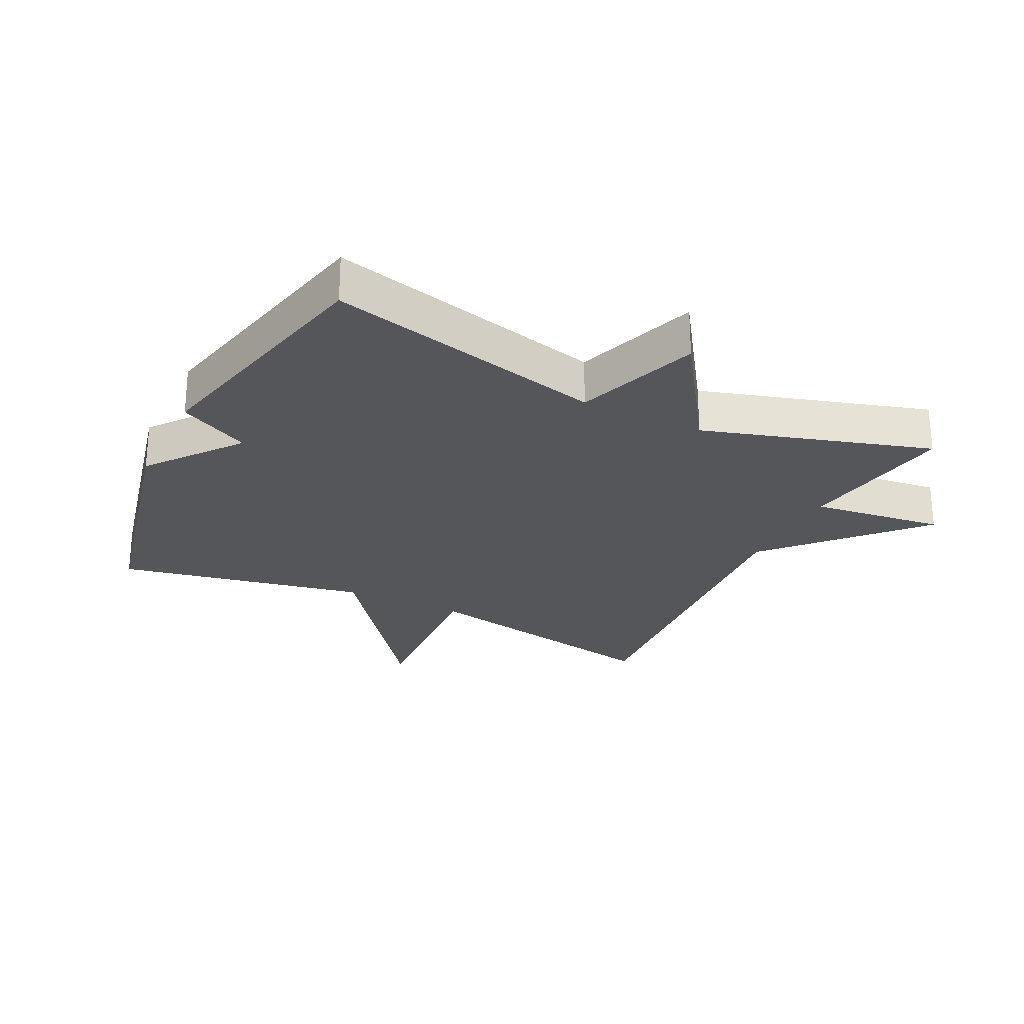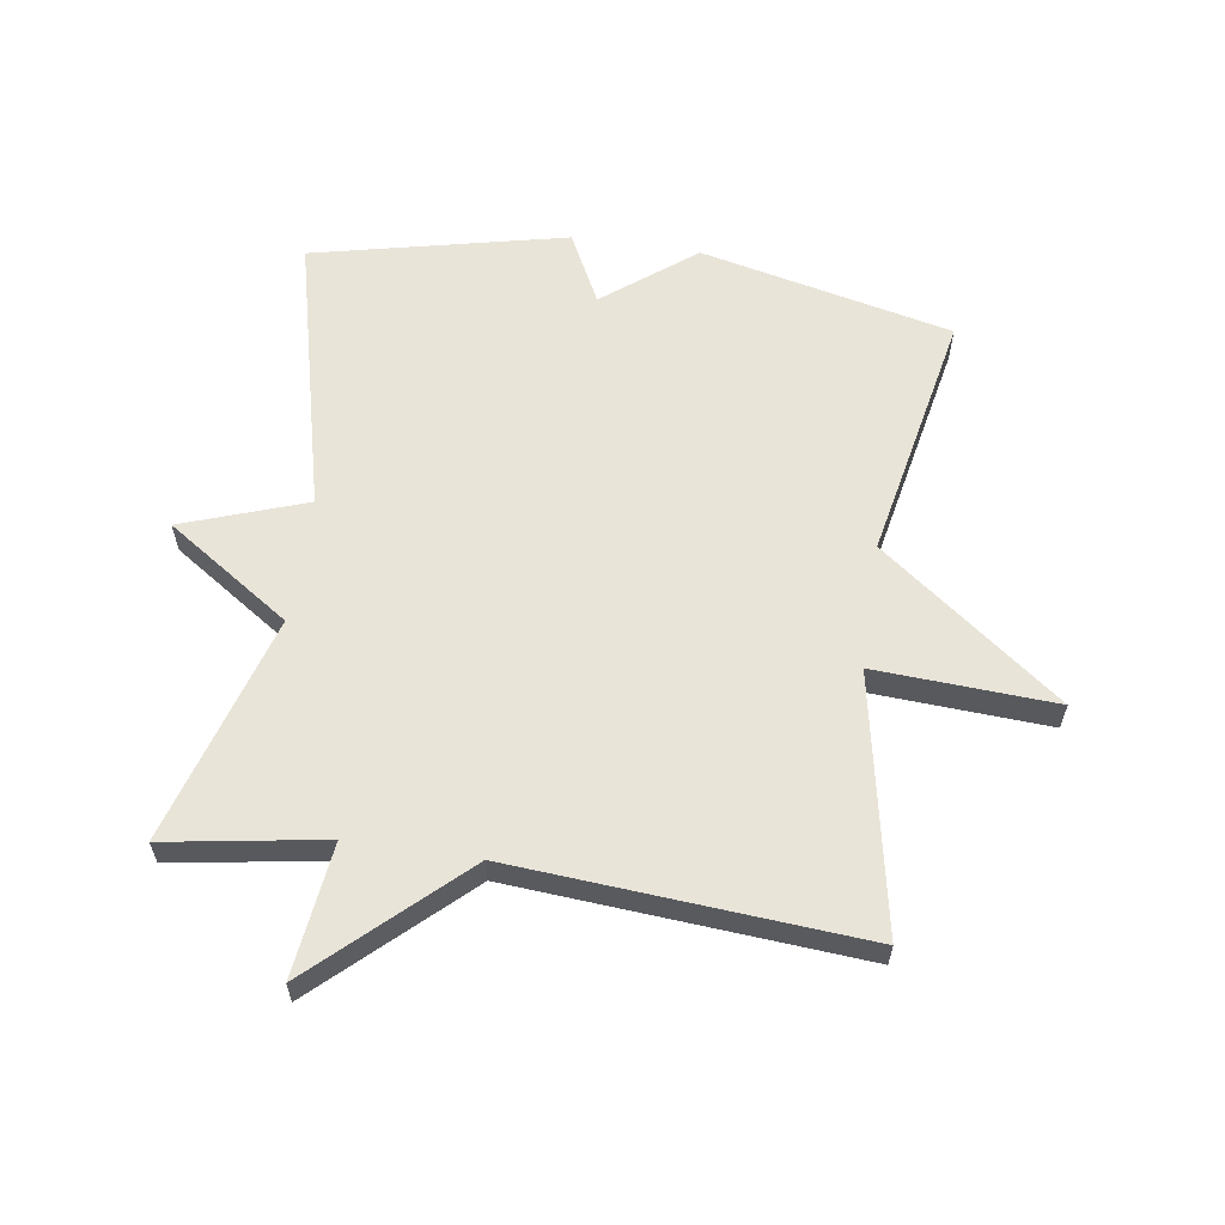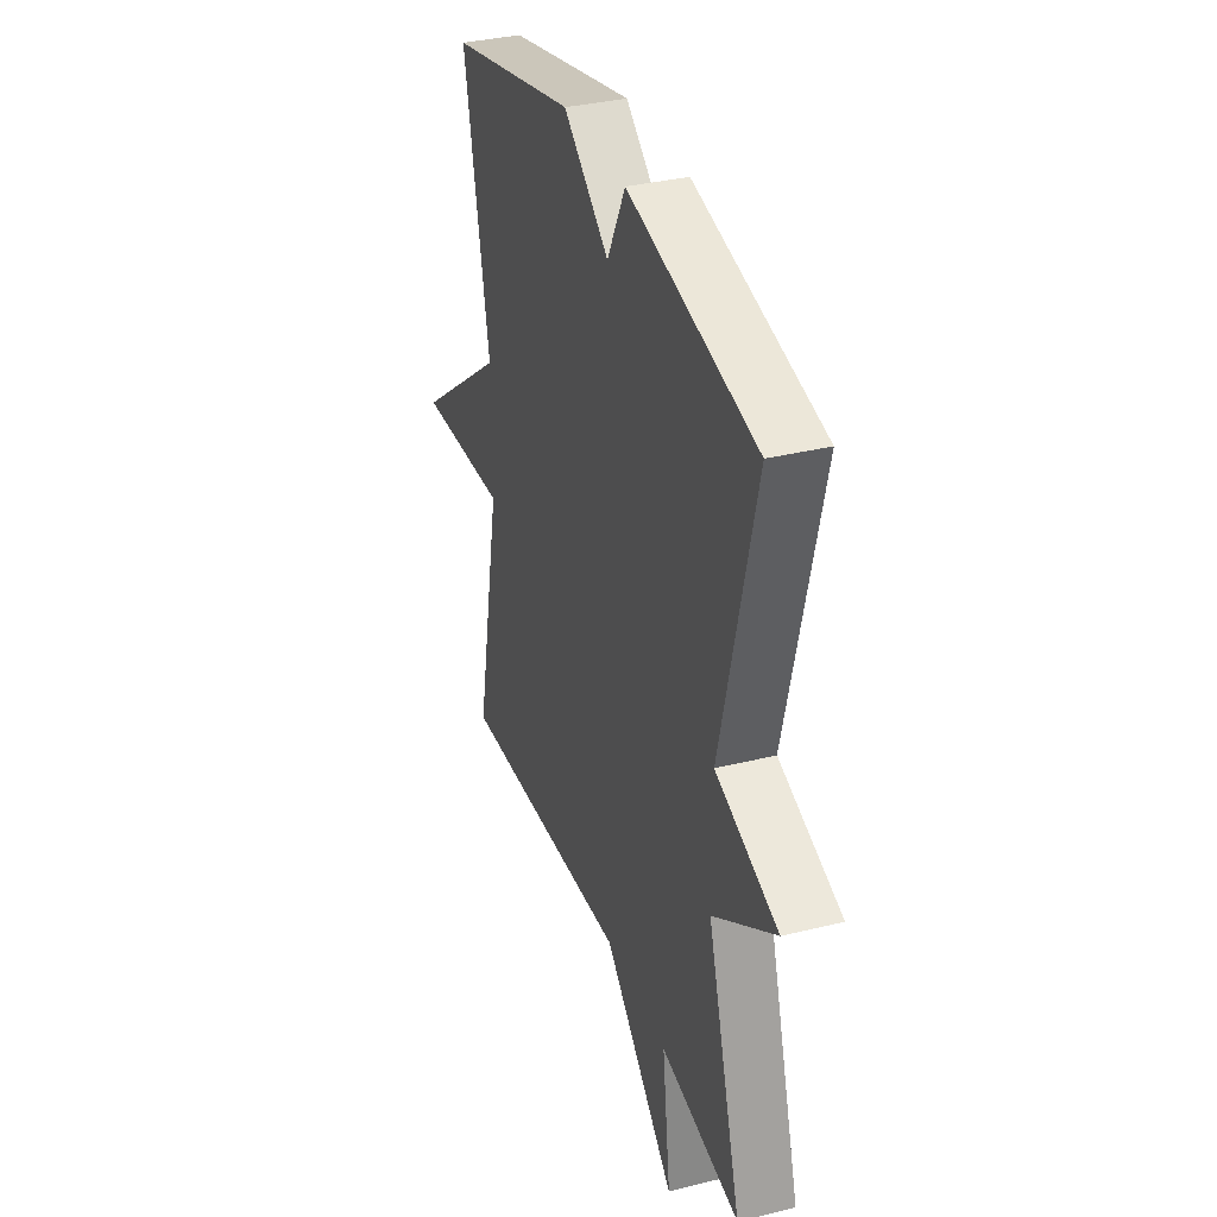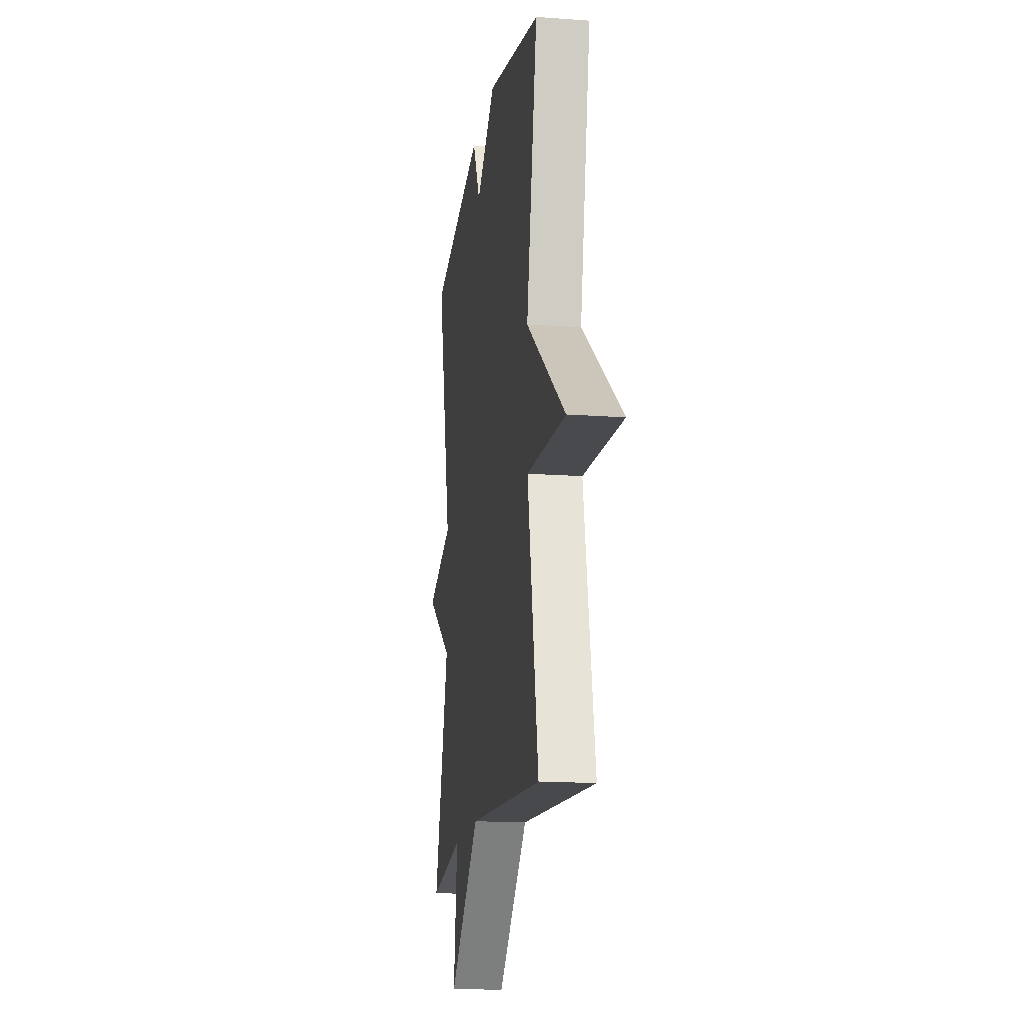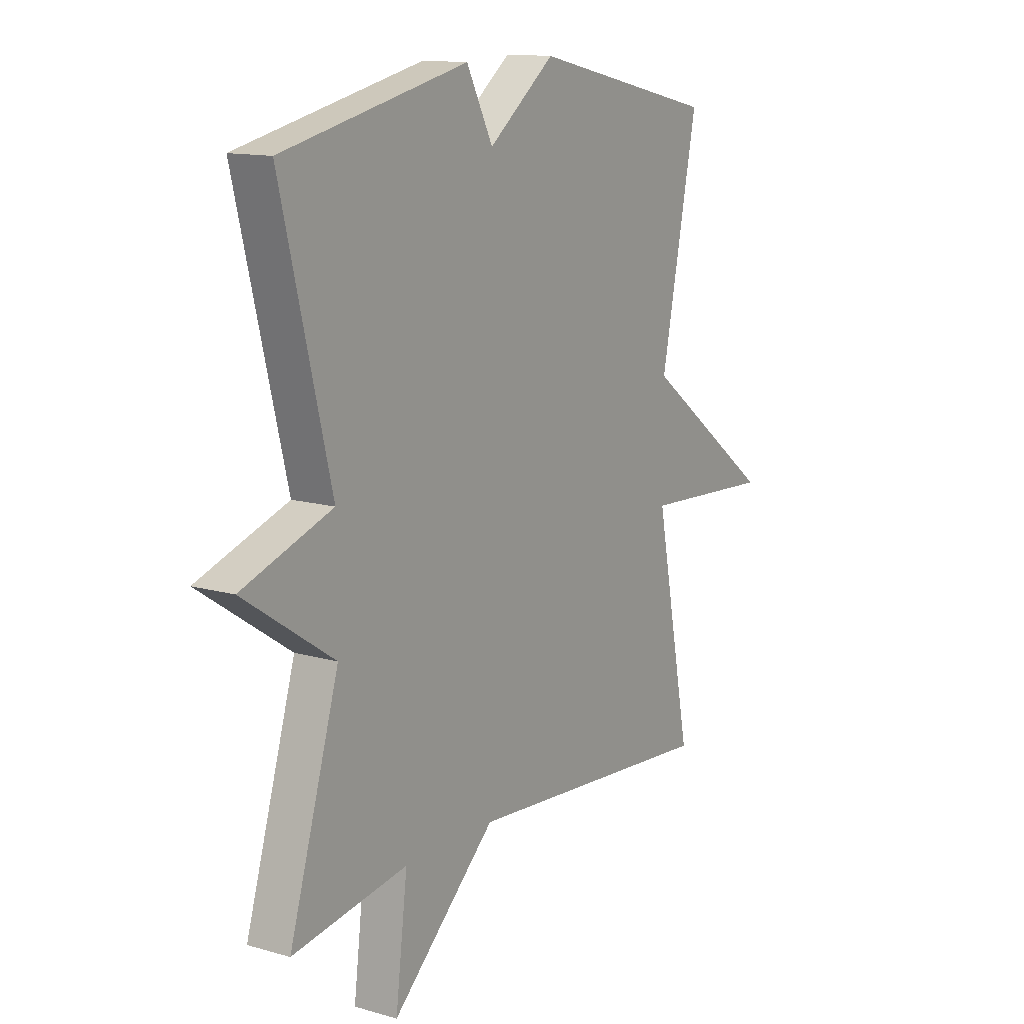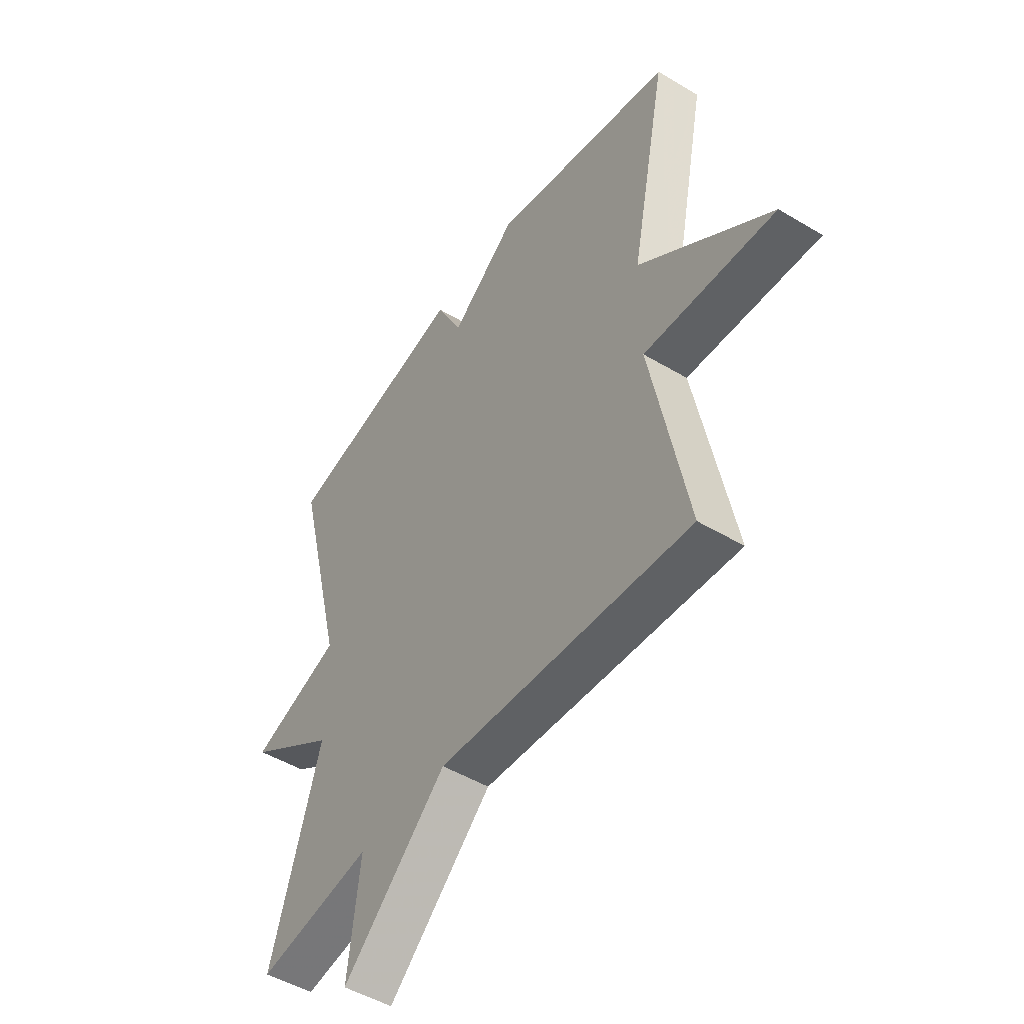
<metadata>
{"format":"obj","ext":"obj","renderer":"f3d","projection":"perspective","resolution":1024,"background":"white","views":[{"elev":-25.9,"azim":63.9,"up":"+Y"},{"elev":60.5,"azim":-171.5,"up":"+Y"},{"elev":34.4,"azim":71.5,"up":"+Z"},{"elev":-16.3,"azim":-98.6,"up":"+Z"},{"elev":13.1,"azim":123.4,"up":"+Z"},{"elev":-49.0,"azim":-123.6,"up":"+Z"}]}
</metadata>
<code>
v 0.5 0.07 -0.5
v 0.25 0.07 -0.459
v 0.276 0.07 -0.669
v 0.05 0.07 -0.459
v -0.5 0.07 -0.5
v -0.421 0.07 -0.095
v -0.706 0.07 -0.111
v -0.421 0.07 0.105
v -0.5 0.07 0.5
v -0.101 0.07 0.591
v 0.042 0.07 0.479
v 0.099 0.07 0.591
v 0.5 0.07 0.5
v 0.392 0.07 0.06
v 0.588 0.07 -0.009
v 0.392 0.07 -0.14
v 0.5 0 -0.5
v 0.25 0 -0.459
v 0.276 0 -0.669
v 0.05 0 -0.459
v -0.5 0 -0.5
v -0.421 0 -0.095
v -0.706 0 -0.111
v -0.421 0 0.105
v -0.5 0 0.5
v -0.101 0 0.591
v 0.042 0 0.479
v 0.099 0 0.591
v 0.5 0 0.5
v 0.392 0 0.06
v 0.588 0 -0.009
v 0.392 0 -0.14
f 14 15 16
f 11 12 13 14
f 11 14 16
f 10 11 16
f 9 10 16
f 8 9 16
f 6 7 8
f 16 1 2
f 8 16 2
f 6 8 2
f 4 5 6
f 2 3 4
f 2 4 6
f 32 31 30
f 30 29 28 27
f 32 30 27
f 32 27 26
f 32 26 25
f 32 25 24
f 24 23 22
f 18 17 32
f 18 32 24
f 18 24 22
f 22 21 20
f 20 19 18
f 22 20 18
f 1 17 18 2
f 2 18 19 3
f 3 19 20 4
f 4 20 21 5
f 5 21 22 6
f 6 22 23 7
f 7 23 24 8
f 8 24 25 9
f 9 25 26 10
f 10 26 27 11
f 11 27 28 12
f 12 28 29 13
f 13 29 30 14
f 14 30 31 15
f 15 31 32 16
f 16 32 17 1

</code>
